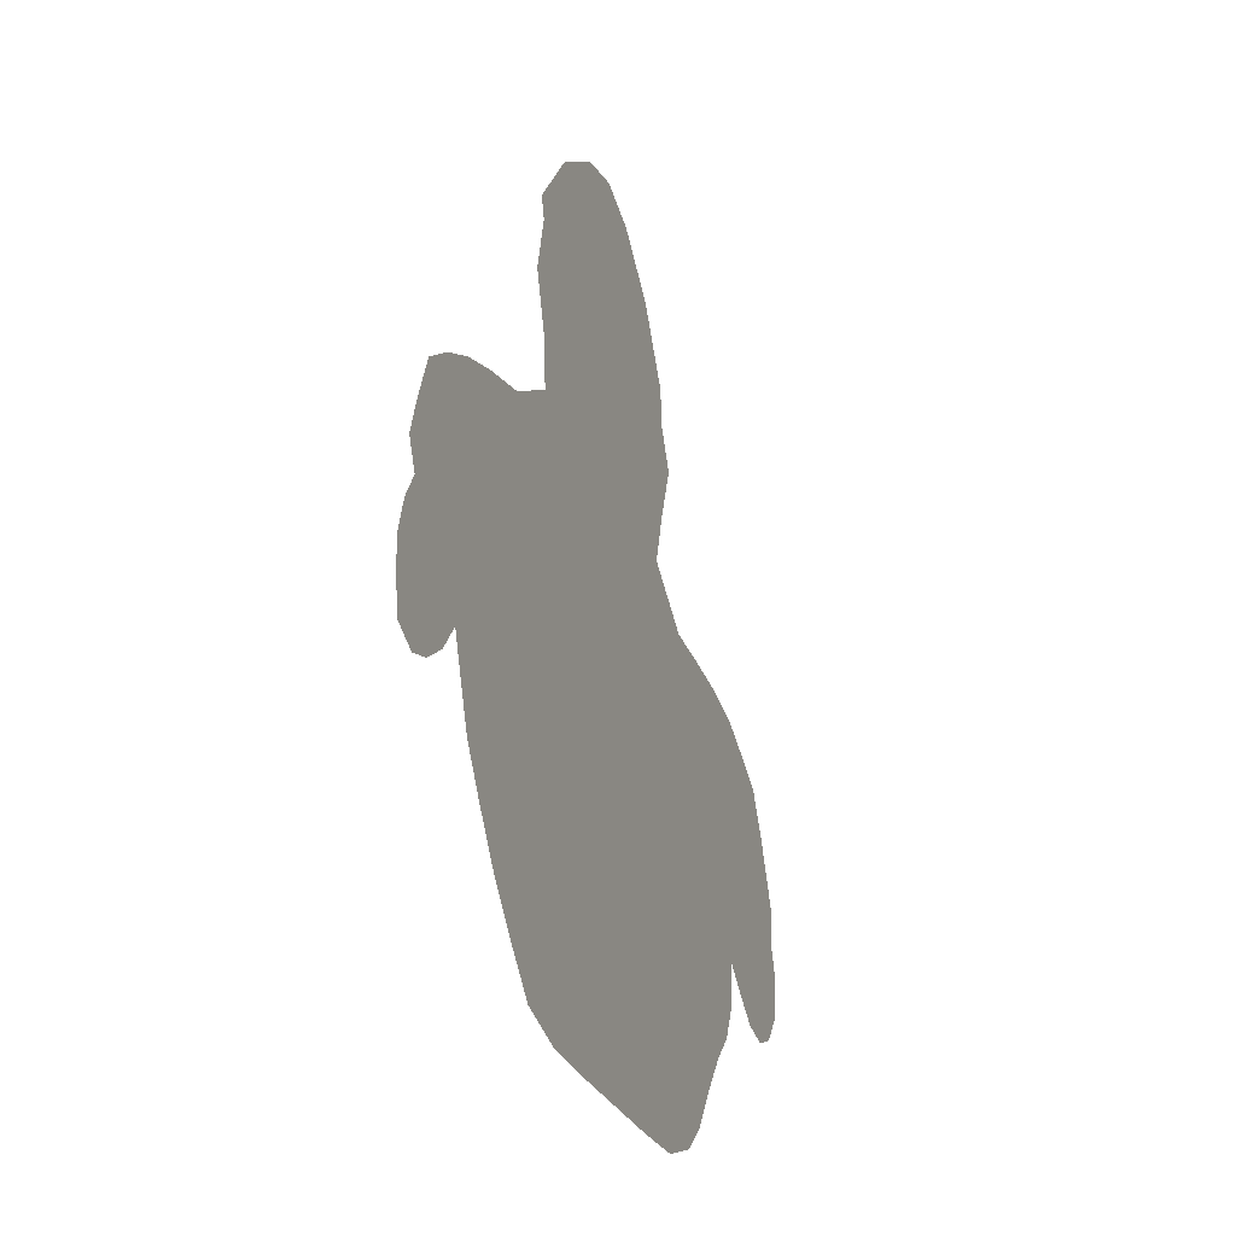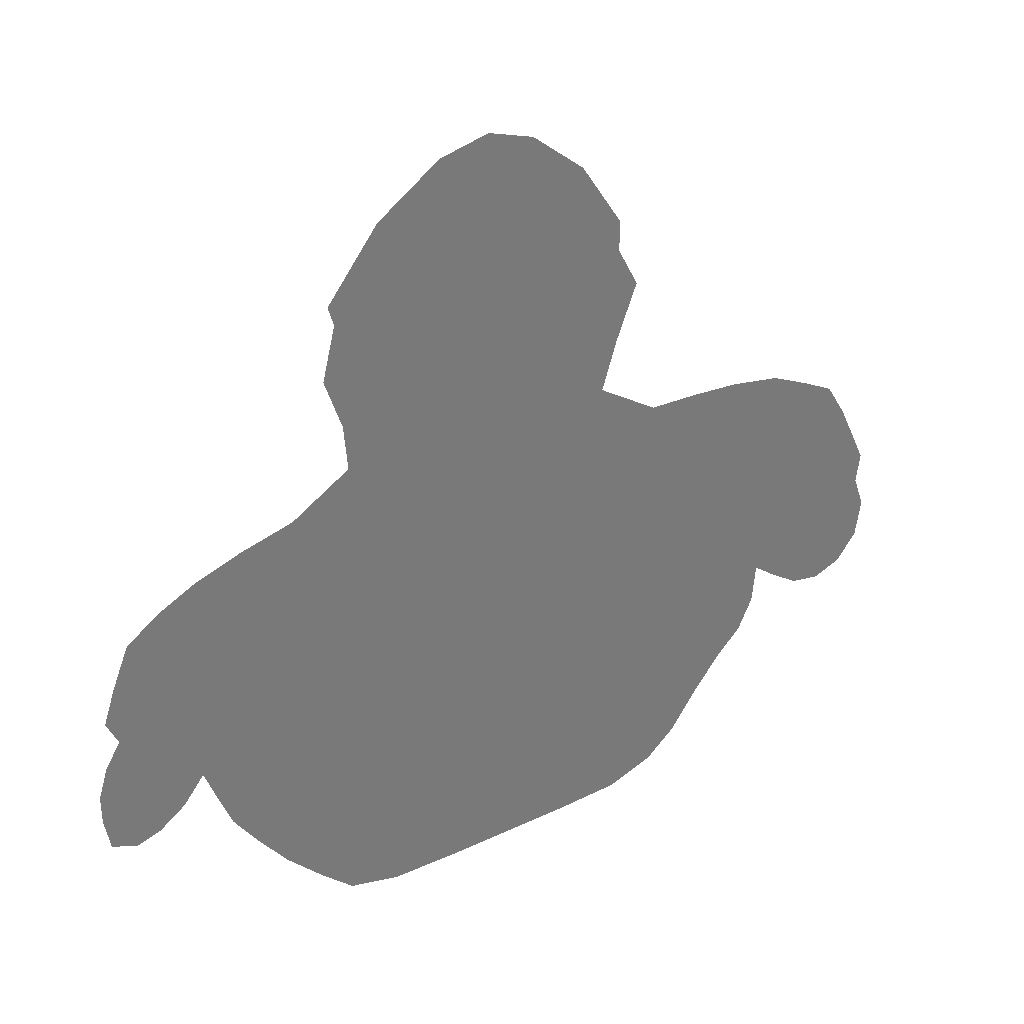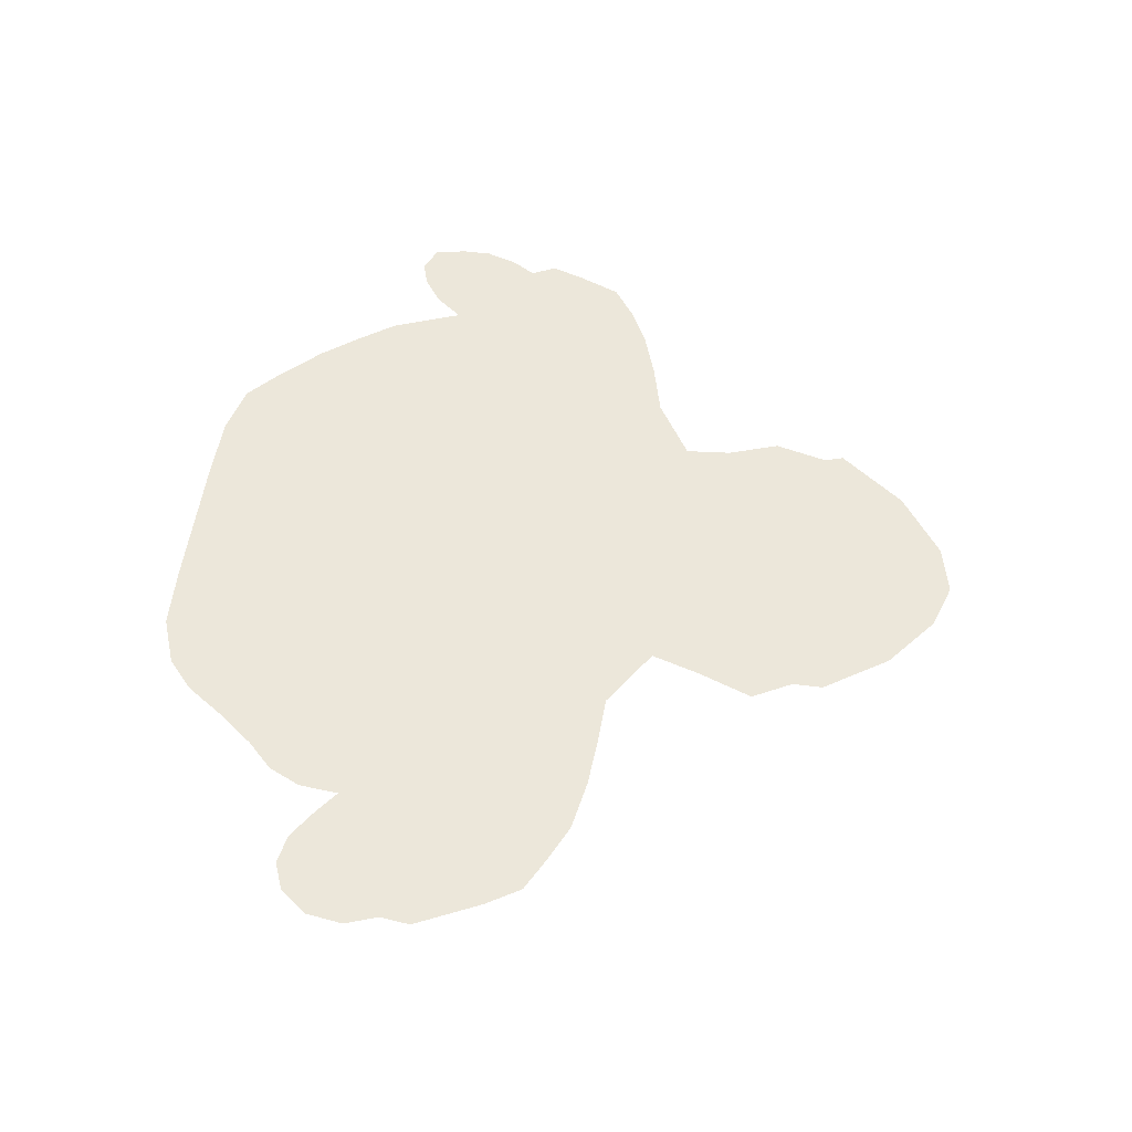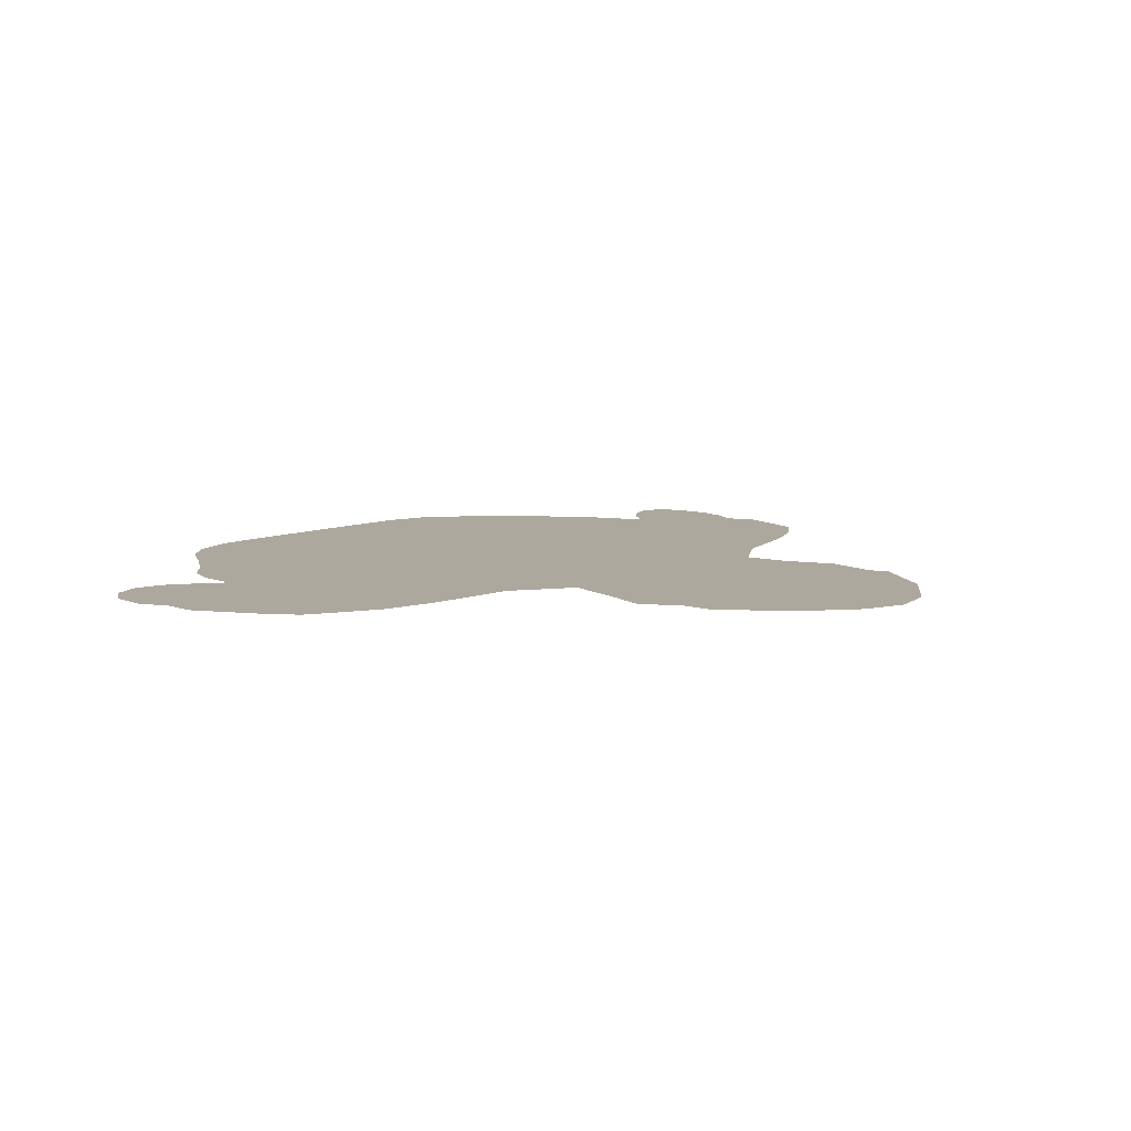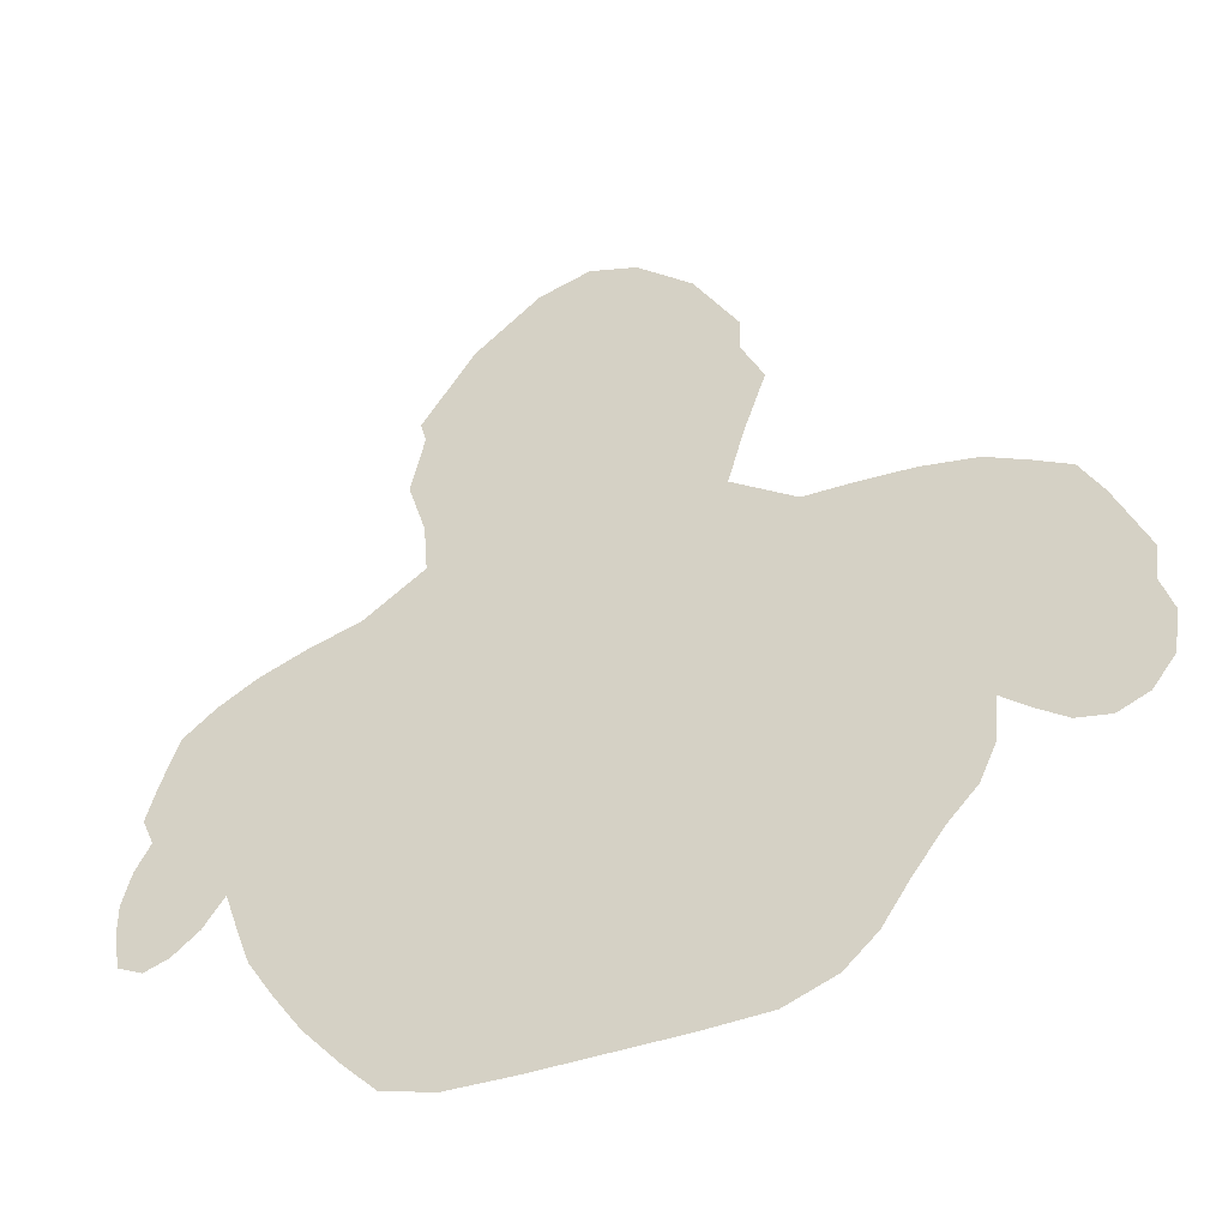
<metadata>
{"format":"obj","ext":"obj","renderer":"f3d","projection":"perspective","resolution":1024,"background":"white","views":[{"elev":-27.0,"azim":-71.5,"up":"+Y"},{"elev":34.2,"azim":-32.6,"up":"+Y"},{"elev":53.0,"azim":97.8,"up":"+Z"},{"elev":8.7,"azim":130.7,"up":"+Z"},{"elev":-39.4,"azim":25.2,"up":"+Y"}]}
</metadata>
<code>
v 310 181 0
v 303 159 0
v 282 144 0
v 261 152 0
v 248 171 0
v 263 182 0
v 281 187 0
v 296 187 0
v 367 181 0
v 375 160 0
v 395 143 0
v 417 148 0
v 432 171 0
v 416 181 0
v 400 185 0
v 383 186 0
v 312 118 0
v 298 112 0
v 280 109 0
v 263 114 0
v 249 125 0
v 253 133 0
v 267 127 0
v 281 124 0
v 296 125 0
v 308 127 0
v 376 117 0
v 388 109 0
v 404 106 0
v 420 111 0
v 435 123 0
v 431 133 0
v 418 124 0
v 404 120 0
v 391 122 0
v 379 126 0
v 321 175 0
v 313 197 0
v 301 220 0
v 288 245 0
v 292 278 0
v 333 283 0
v 343 283 0
v 377 280 0
v 381 245 0
v 371 221 0
v 361 197 0
v 355 175 0
v 263 348 0
v 293 346 0
v 316 346 0
v 338 347 0
v 360 346 0
v 392 344 0
v 420 341 0
v 395 362 0
v 364 372 0
v 338 377 0
v 313 373 0
v 287 366 0
v 289 355 0
v 316 352 0
v 338 352 0
v 361 351 0
v 395 351 0
v 361 360 0
v 338 359 0
v 316 361 0
v 220 183 0
v 224 220 0
v 236 250 0
v 267 269 0
v 265 293 0
v 256 320 0
v 260 358 0
v 287 393 0
v 320 416 0
v 346 422 0
v 370 414 0
v 398 391 0
v 420 357 0
v 431 320 0
v 420 291 0
v 412 265 0
v 444 244 0
v 462 217 0
v 463 183 0
v 208 243 0
v 184 235 0
v 164 225 0
v 147 213 0
v 138 191 0
v 132 173 0
v 138 160 0
v 130 147 0
v 125 131 0
v 125 116 0
v 128 99 0
v 141 93 0
v 154 97 0
v 168 107 0
v 179 121 0
v 186 102 0
v 193 84 0
v 206 65 0
v 221 45 0
v 241 24 0
v 258 8 0
v 285 1 0
v 320 0 0
v 355 0 0
v 392 0 0
v 425 1 0
v 450 10 0
v 466 24 0
v 480 44 0
v 495 63 0
v 509 77 0
v 517 94 0
v 519 115 0
v 532 105 0
v 547 95 0
v 563 92 0
v 578 98 0
v 589 112 0
v 592 132 0
v 586 149 0
v 588 165 0
v 579 183 0
v 572 199 0
v 561 217 0
v 544 226 0
v 523 236 0
v 496 241 0
v 470 243 0
v 174 139 0
v 167 157 0
v 167 174 0
v 164 197 0
v 520 139 0
v 529 162 0
v 534 184 0
v 541 202 0
v 217 154 0
v 229 129 0
v 245 113 0
v 269 100 0
v 295 97 0
v 316 99 0
v 342 99 0
v 368 97 0
v 390 95 0
v 411 100 0
v 432 111 0
v 450 129 0
v 461 152 0
f 98 99 97
f 97 100 101
f 99 100 97
f 147 146 105
f 145 103 104
f 105 146 104
f 147 105 106
f 136 95 96
f 95 137 94
f 136 137 95
f 137 138 94
f 97 101 96
f 103 145 102
f 136 101 102
f 102 144 136
f 144 102 145
f 22 144 145
f 136 144 137
f 145 146 21
f 96 101 136
f 146 145 104
f 144 138 137
f 106 107 147
f 107 148 147
f 20 147 19
f 20 146 147
f 148 19 147
f 24 20 19
f 148 108 109
f 146 20 21
f 148 110 149
f 110 148 109
f 18 149 17
f 149 18 148
f 36 26 17
f 24 19 18
f 150 17 149
f 148 18 19
f 26 18 17
f 21 23 22
f 21 20 23
f 144 4 5
f 144 22 4
f 4 22 23
f 6 5 4
f 23 3 4
f 22 145 21
f 24 25 3
f 25 24 18
f 25 2 3
f 2 25 26
f 37 2 26
f 4 3 7
f 25 18 26
f 24 3 23
f 20 24 23
f 2 7 3
f 37 26 48
f 107 108 148
f 5 69 144
f 139 92 138
f 90 91 139
f 139 91 92
f 92 93 138
f 144 69 138
f 5 6 69
f 6 70 69
f 40 70 6
f 71 70 40
f 70 139 69
f 4 7 6
f 69 139 138
f 94 138 93
f 89 139 70
f 90 139 89
f 89 70 88
f 70 71 88
f 50 74 73
f 60 75 61
f 61 75 49
f 75 60 76
f 41 73 72
f 50 49 74
f 72 71 40
f 6 7 40
f 39 40 7
f 39 8 38
f 41 50 73
f 42 41 40
f 51 50 41
f 49 50 61
f 42 40 39
f 39 7 8
f 1 37 38
f 8 7 2
f 42 51 41
f 38 46 39
f 51 42 52
f 42 39 46
f 47 38 37
f 38 8 1
f 8 2 1
f 50 51 62
f 61 62 68
f 61 50 62
f 59 76 60
f 60 68 59
f 59 68 58
f 76 59 77
f 62 67 68
f 61 68 60
f 67 62 63
f 63 52 53
f 59 58 77
f 68 67 58
f 58 67 66
f 77 58 78
f 63 64 67
f 63 62 52
f 51 52 62
f 52 42 43
f 72 40 41
f 1 2 37
f 150 149 110
f 111 151 150
f 28 151 152
f 27 151 28
f 151 27 150
f 151 111 112
f 111 150 110
f 112 113 152
f 152 153 29
f 153 152 113
f 29 153 30
f 152 29 28
f 153 154 30
f 112 152 151
f 28 29 34
f 27 35 36
f 27 28 35
f 10 36 11
f 26 36 10
f 11 36 35
f 15 10 11
f 35 34 11
f 36 150 27
f 34 30 33
f 35 28 34
f 12 33 32
f 12 11 33
f 31 32 33
f 13 12 32
f 154 33 30
f 33 11 34
f 29 30 34
f 12 15 11
f 114 153 113
f 26 10 48
f 115 116 153
f 155 117 118
f 153 116 154
f 117 154 116
f 126 121 122
f 124 122 123
f 125 122 124
f 119 155 118
f 117 155 154
f 119 120 155
f 155 156 32
f 155 31 154
f 156 155 120
f 155 32 31
f 120 140 156
f 154 31 33
f 127 121 126
f 140 127 141
f 140 121 127
f 141 127 128
f 140 141 156
f 140 120 121
f 126 122 125
f 156 13 32
f 115 153 114
f 87 156 141
f 48 9 47
f 48 10 9
f 43 42 46
f 38 47 46
f 47 9 16
f 37 48 47
f 16 15 46
f 16 9 10
f 45 44 43
f 45 46 15
f 83 54 44
f 45 43 46
f 84 44 45
f 16 46 47
f 16 10 15
f 43 44 53
f 64 66 67
f 64 53 54
f 57 79 58
f 58 66 57
f 56 57 66
f 58 79 78
f 66 64 65
f 53 64 63
f 56 65 81
f 56 66 65
f 57 80 79
f 57 56 80
f 81 80 56
f 54 81 65
f 65 64 54
f 53 44 54
f 85 45 15
f 53 52 43
f 14 13 86
f 14 15 12
f 86 87 142
f 87 86 13
f 87 13 156
f 134 86 142
f 142 87 141
f 14 86 85
f 129 128 130
f 130 142 129
f 143 130 131
f 143 142 130
f 133 142 143
f 142 141 129
f 128 129 141
f 132 143 131
f 82 54 83
f 55 54 82
f 81 54 55
f 44 84 83
f 133 134 142
f 135 85 86
f 86 134 135
f 132 133 143
f 45 85 84
f 85 15 14
f 13 14 12
f 17 150 36

</code>
